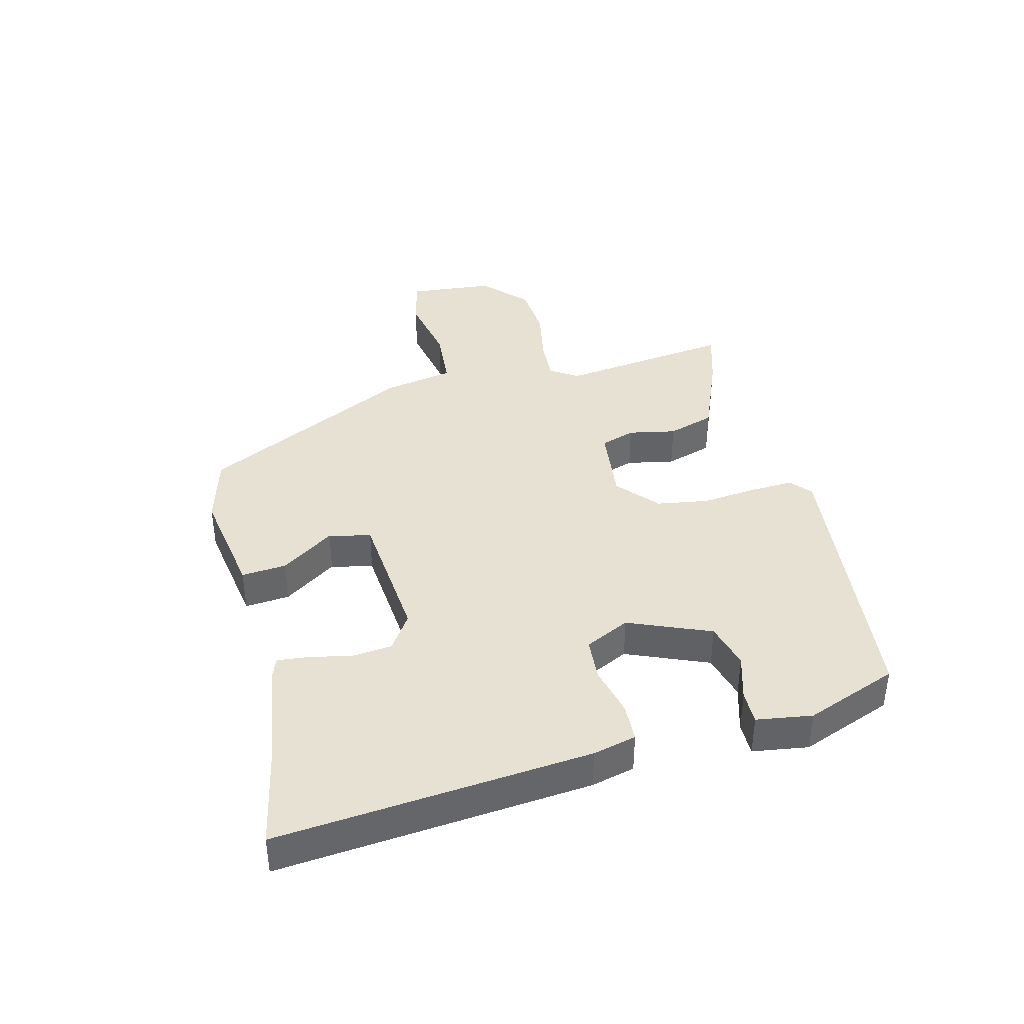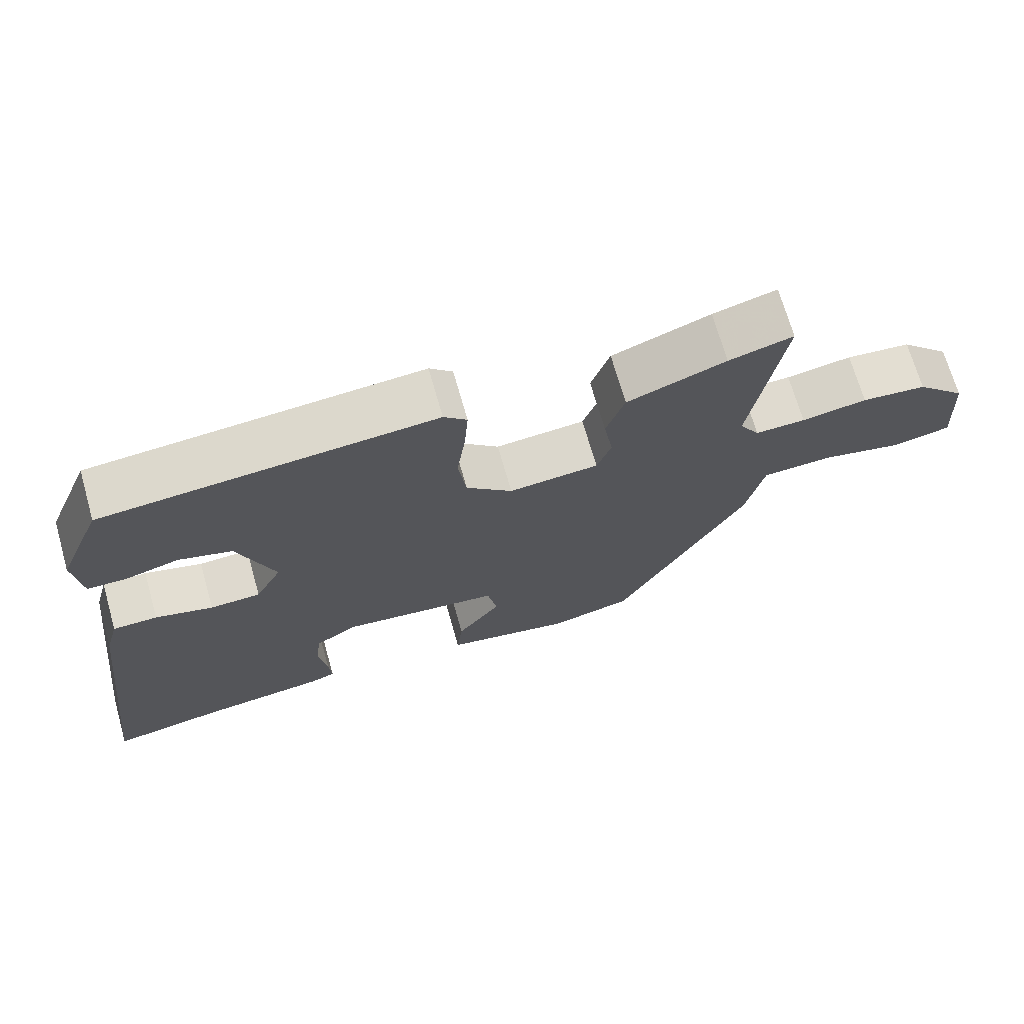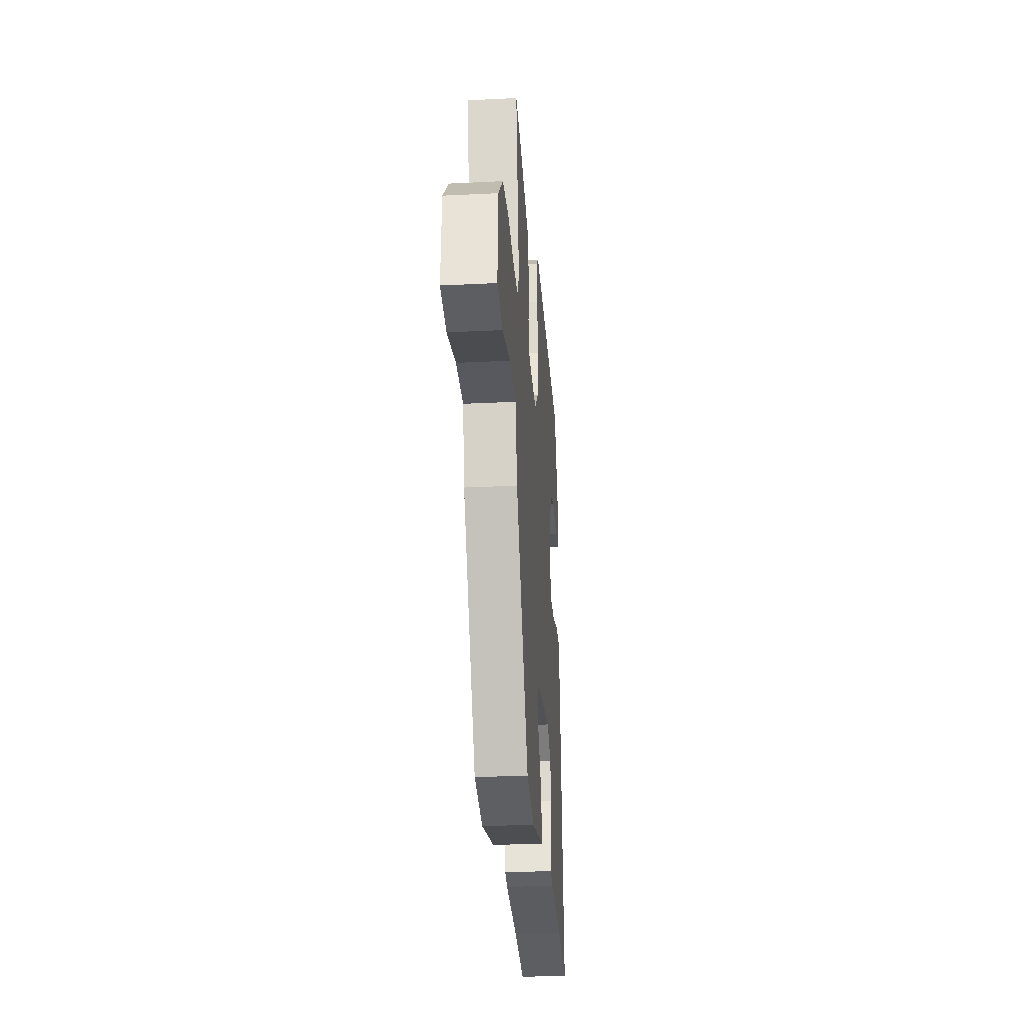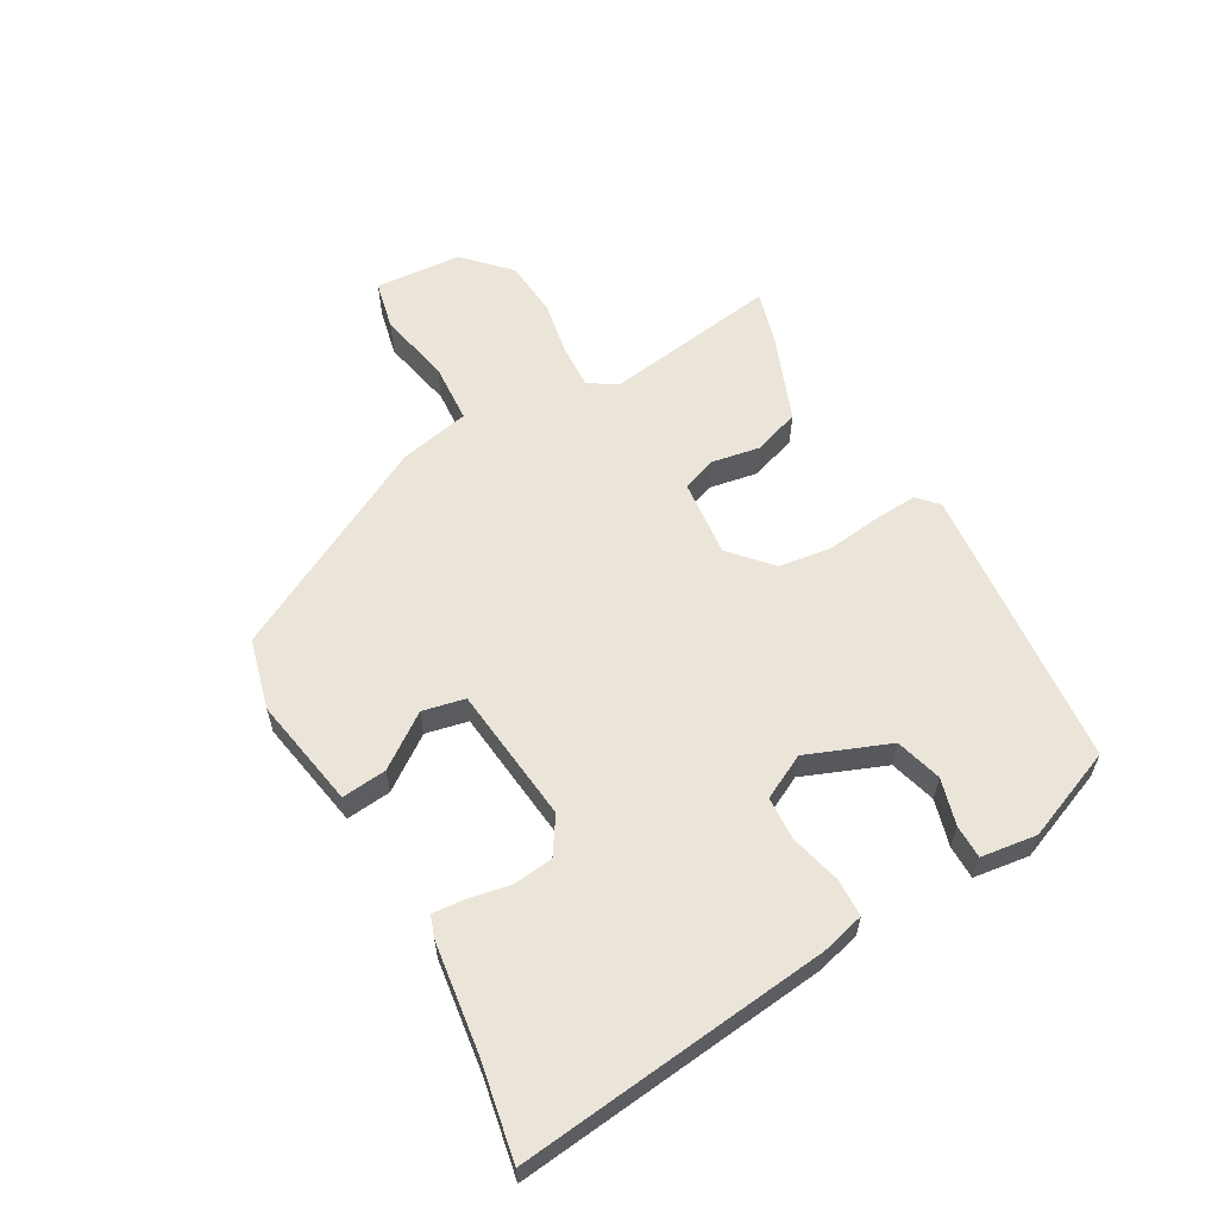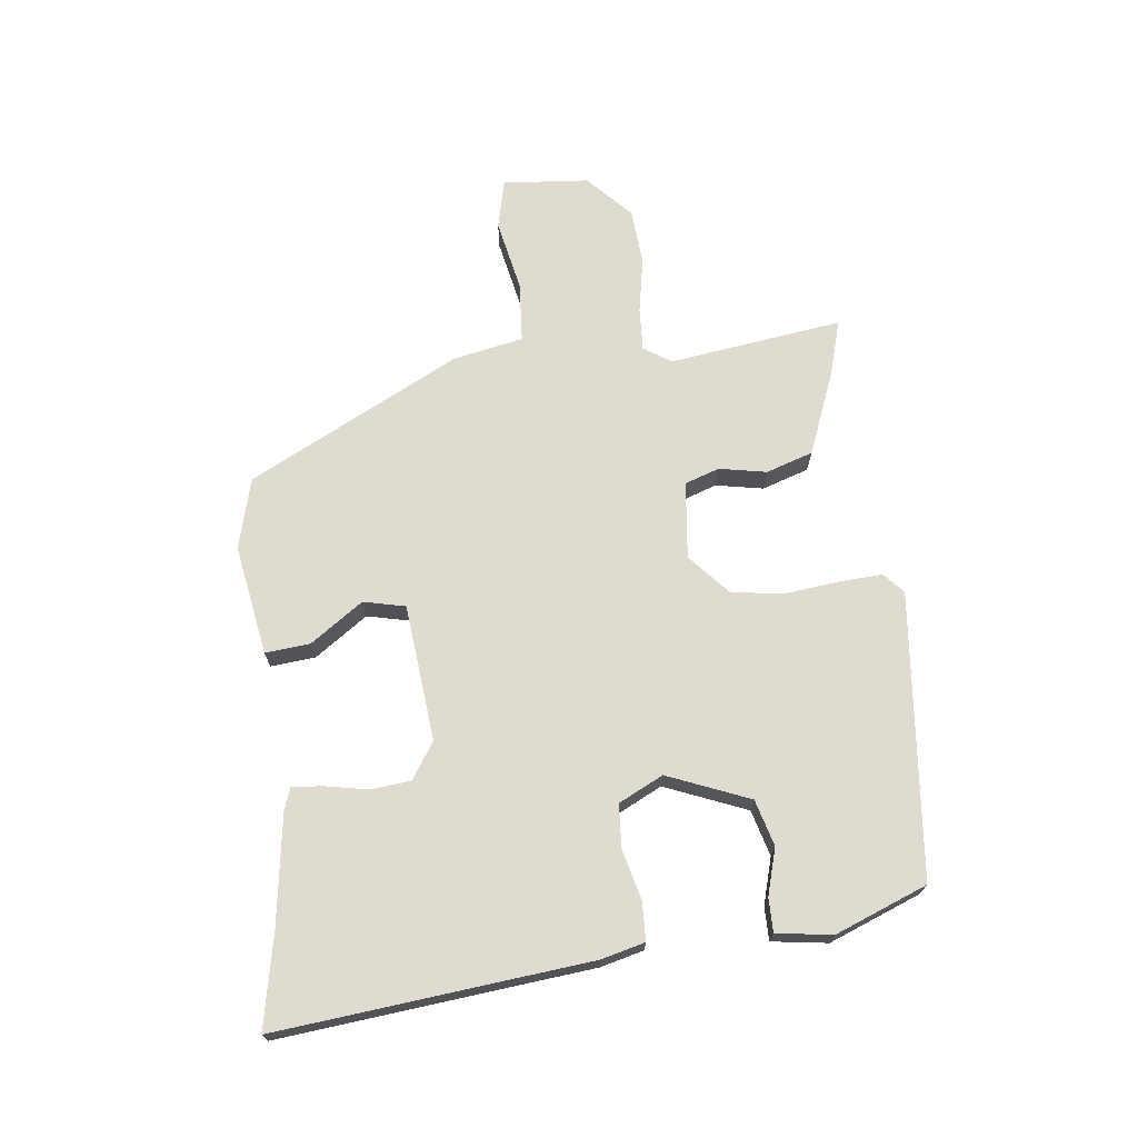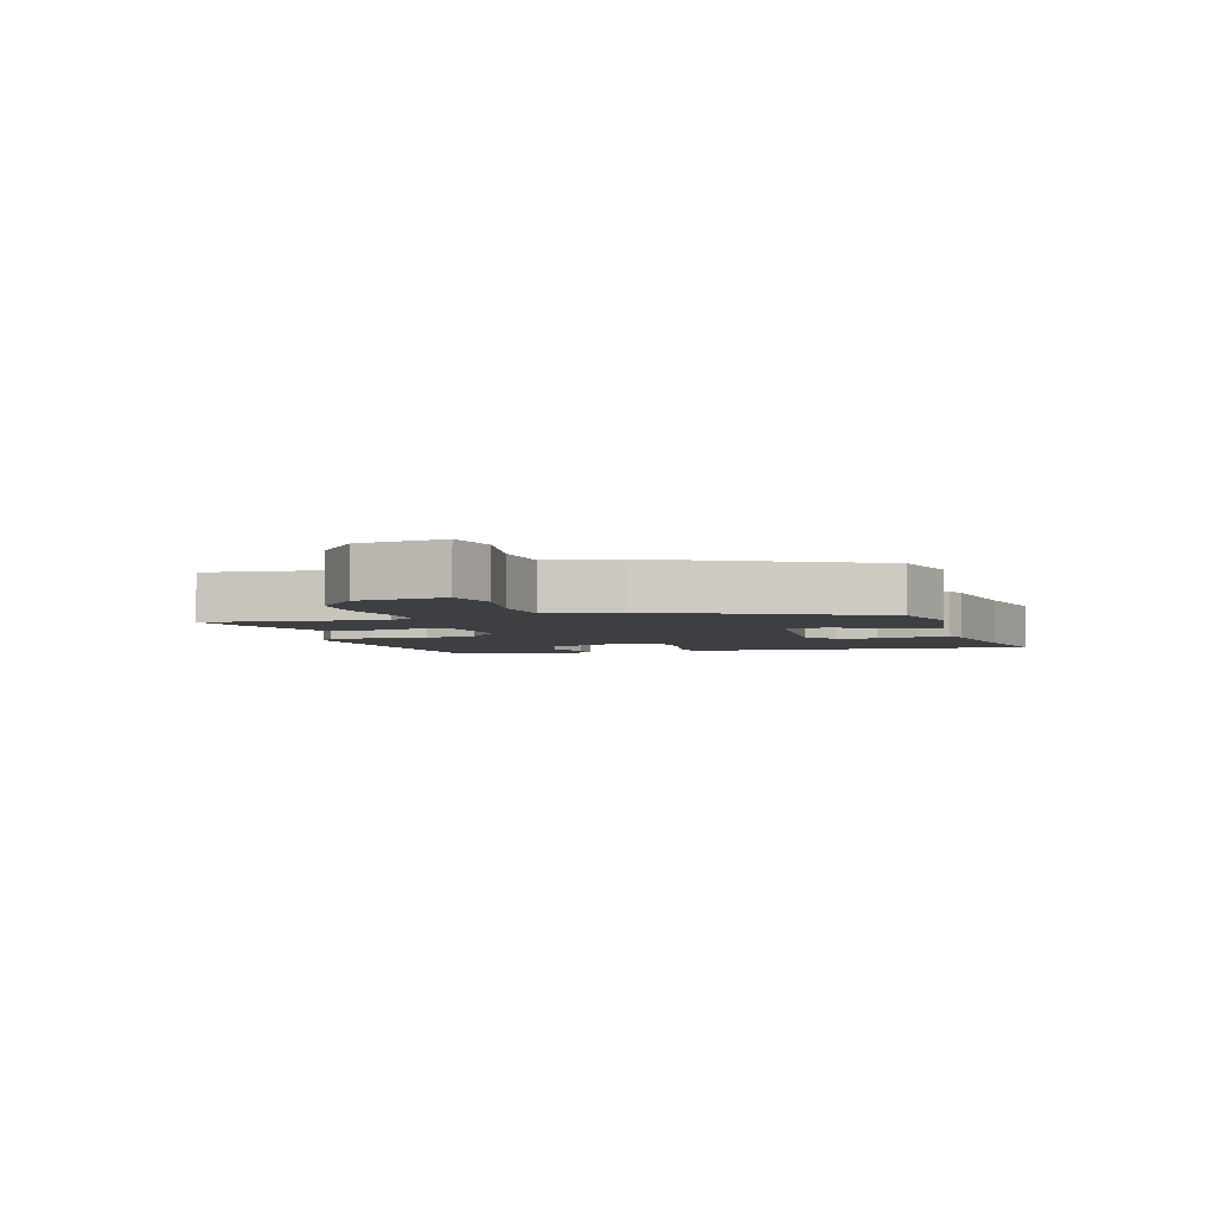
<metadata>
{"format":"obj","ext":"obj","renderer":"f3d","projection":"perspective","resolution":1024,"background":"white","views":[{"elev":39.4,"azim":-102.6,"up":"+Y"},{"elev":69.9,"azim":-15.9,"up":"+Z"},{"elev":-27.4,"azim":94.4,"up":"+Z"},{"elev":59.5,"azim":-118.9,"up":"+Y"},{"elev":70.0,"azim":-95.5,"up":"+Y"},{"elev":-4.0,"azim":109.2,"up":"+Y"}]}
</metadata>
<code>
v 0.502 0.07 0.484
v 0.458 0.07 0.205
v 0.486 0.07 0.16
v 0.556 0.07 0.162
v 0.647 0.07 0.177
v 0.737 0.07 0.168
v 0.806 0.07 0.1
v 0.815 0.07 -0.039
v 0.735 0.07 -0.056
v 0.619 0.07 -0.03
v 0.522 0.07 -0.035
v 0.497 0.07 -0.148
v 0.316 0.07 -0.485
v 0.202 0.07 -0.513
v 0.024 0.07 -0.479
v 0.032 0.07 -0.407
v 0.093 0.07 -0.323
v 0.079 0.07 -0.255
v -0.141 0.07 -0.229
v -0.2 0.07 -0.266
v -0.208 0.07 -0.33
v -0.196 0.07 -0.398
v -0.192 0.07 -0.449
v -0.227 0.07 -0.461
v -0.405 0.07 -0.483
v -0.557 0.07 -0.51
v -0.496 0.07 -0.009
v -0.477 0.07 0.06
v -0.415 0.07 0.061
v -0.335 0.07 0.039
v -0.265 0.07 0.042
v -0.228 0.07 0.113
v -0.279 0.07 0.246
v -0.353 0.07 0.268
v -0.428 0.07 0.248
v -0.482 0.07 0.249
v -0.493 0.07 0.339
v -0.432 0.07 0.486
v 0.028 0.07 0.522
v 0.06 0.07 0.492
v 0.055 0.07 0.422
v 0.043 0.07 0.334
v 0.054 0.07 0.25
v 0.118 0.07 0.191
v 0.243 0.07 0.202
v 0.263 0.07 0.257
v 0.25 0.07 0.334
v 0.276 0.07 0.409
v 0.413 0.07 0.46
v 0.502 0 0.484
v 0.458 0 0.205
v 0.486 0 0.16
v 0.556 0 0.162
v 0.647 0 0.177
v 0.737 0 0.168
v 0.806 0 0.1
v 0.815 0 -0.039
v 0.735 0 -0.056
v 0.619 0 -0.03
v 0.522 0 -0.035
v 0.497 0 -0.148
v 0.316 0 -0.485
v 0.202 0 -0.513
v 0.024 0 -0.479
v 0.032 0 -0.407
v 0.093 0 -0.323
v 0.079 0 -0.255
v -0.141 0 -0.229
v -0.2 0 -0.266
v -0.208 0 -0.33
v -0.196 0 -0.398
v -0.192 0 -0.449
v -0.227 0 -0.461
v -0.405 0 -0.483
v -0.557 0 -0.51
v -0.496 0 -0.009
v -0.477 0 0.06
v -0.415 0 0.061
v -0.335 0 0.039
v -0.265 0 0.042
v -0.228 0 0.113
v -0.279 0 0.246
v -0.353 0 0.268
v -0.428 0 0.248
v -0.482 0 0.249
v -0.493 0 0.339
v -0.432 0 0.486
v 0.028 0 0.522
v 0.06 0 0.492
v 0.055 0 0.422
v 0.043 0 0.334
v 0.054 0 0.25
v 0.118 0 0.191
v 0.243 0 0.202
v 0.263 0 0.257
v 0.25 0 0.334
v 0.276 0 0.409
v 0.413 0 0.46
f 46 47 48 49
f 45 46 49 1
f 39 40 41 42
f 37 38 39 42
f 37 42 43
f 34 35 36 37
f 33 34 37 43
f 32 33 43 44
f 27 28 29 30
f 25 26 27 30
f 25 30 31
f 21 22 23 24
f 20 21 24 25
f 14 15 16 17
f 14 17 18
f 11 12 13 14
f 11 14 18
f 7 8 9 10
f 7 10 11
f 4 5 6 7
f 3 4 7 11
f 2 3 11 18
f 45 1 2 18
f 20 25 31 32
f 19 20 32 44
f 18 19 44 45
f 98 97 96 95
f 50 98 95 94
f 91 90 89 88
f 91 88 87 86
f 92 91 86
f 86 85 84 83
f 92 86 83 82
f 93 92 82 81
f 79 78 77 76
f 79 76 75 74
f 80 79 74
f 73 72 71 70
f 74 73 70 69
f 66 65 64 63
f 67 66 63
f 63 62 61 60
f 67 63 60
f 59 58 57 56
f 60 59 56
f 56 55 54 53
f 60 56 53 52
f 67 60 52 51
f 67 51 50 94
f 81 80 74 69
f 93 81 69 68
f 94 93 68 67
f 1 50 51 2
f 2 51 52 3
f 3 52 53 4
f 4 53 54 5
f 5 54 55 6
f 6 55 56 7
f 7 56 57 8
f 8 57 58 9
f 9 58 59 10
f 10 59 60 11
f 11 60 61 12
f 12 61 62 13
f 13 62 63 14
f 14 63 64 15
f 15 64 65 16
f 16 65 66 17
f 17 66 67 18
f 18 67 68 19
f 19 68 69 20
f 20 69 70 21
f 21 70 71 22
f 22 71 72 23
f 23 72 73 24
f 24 73 74 25
f 25 74 75 26
f 26 75 76 27
f 27 76 77 28
f 28 77 78 29
f 29 78 79 30
f 30 79 80 31
f 31 80 81 32
f 32 81 82 33
f 33 82 83 34
f 34 83 84 35
f 35 84 85 36
f 36 85 86 37
f 37 86 87 38
f 38 87 88 39
f 39 88 89 40
f 40 89 90 41
f 41 90 91 42
f 42 91 92 43
f 43 92 93 44
f 44 93 94 45
f 45 94 95 46
f 46 95 96 47
f 47 96 97 48
f 48 97 98 49
f 49 98 50 1

</code>
